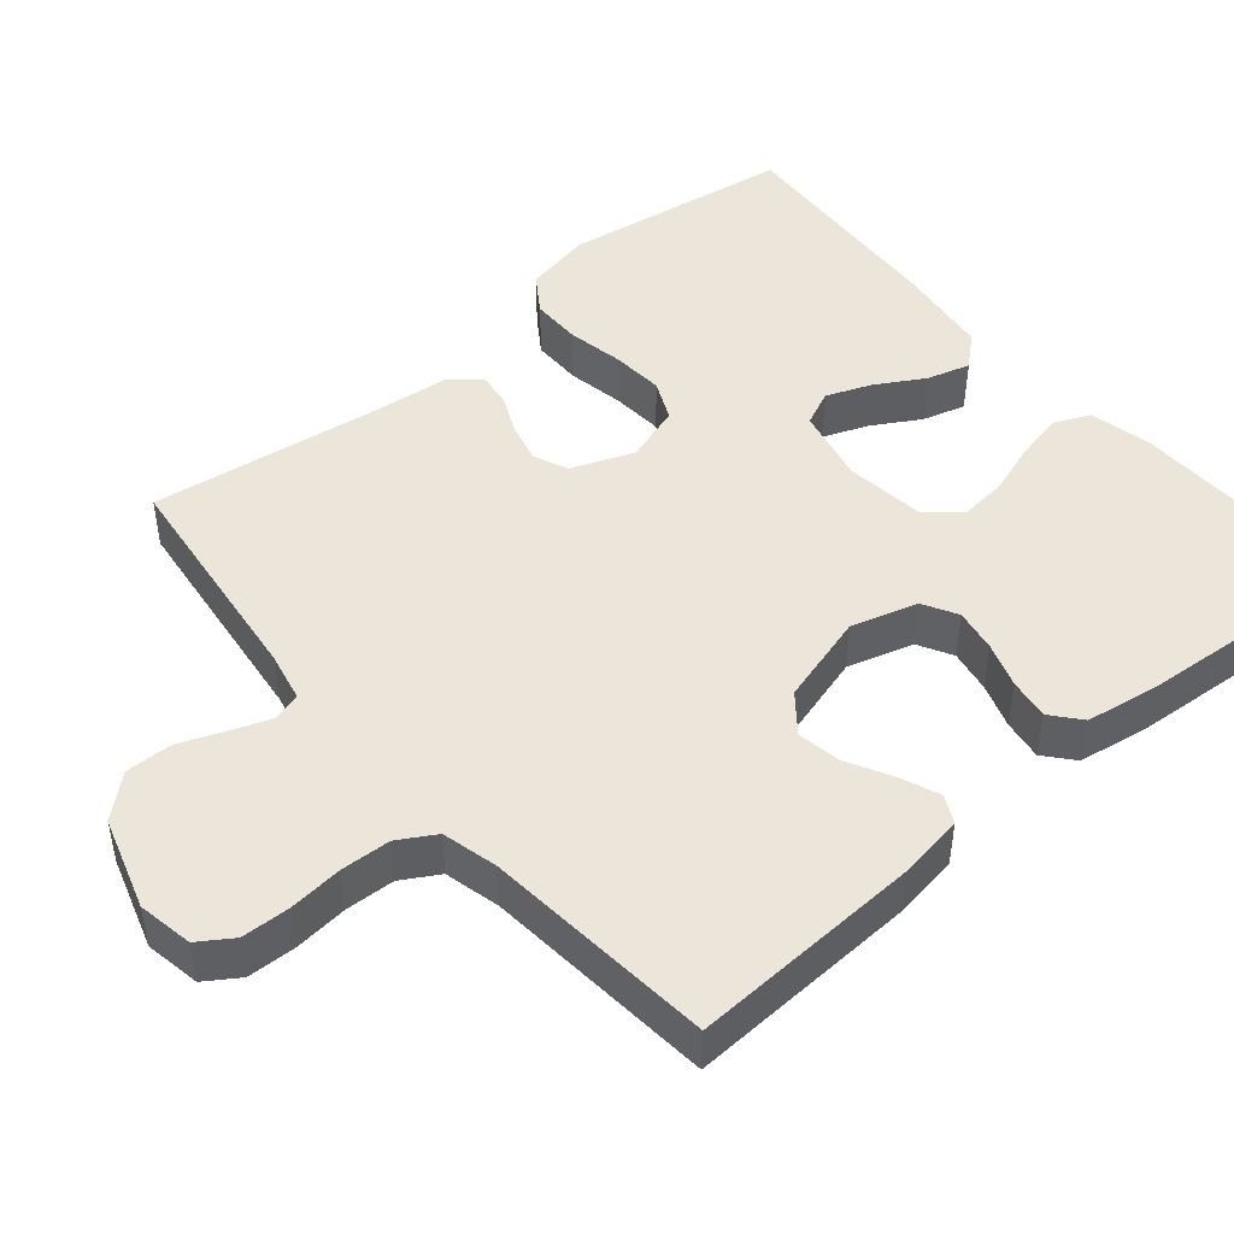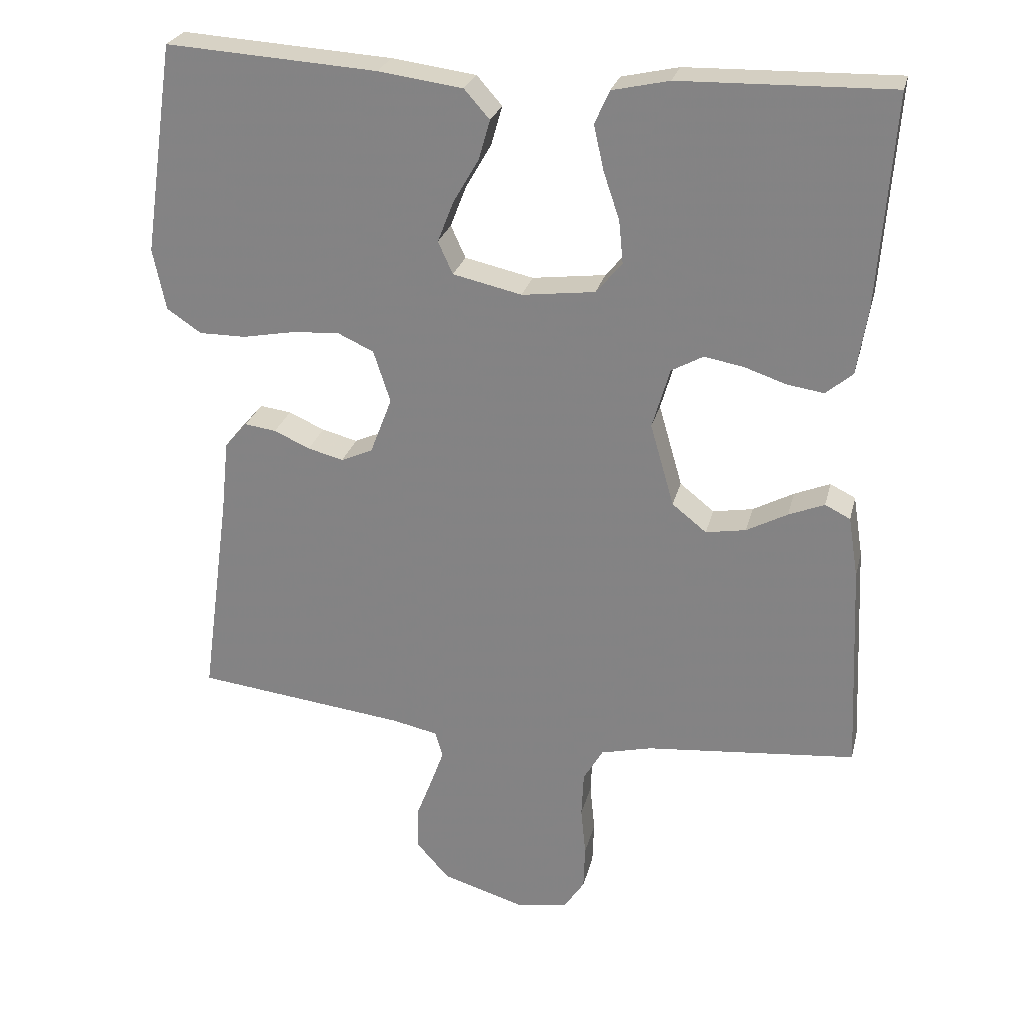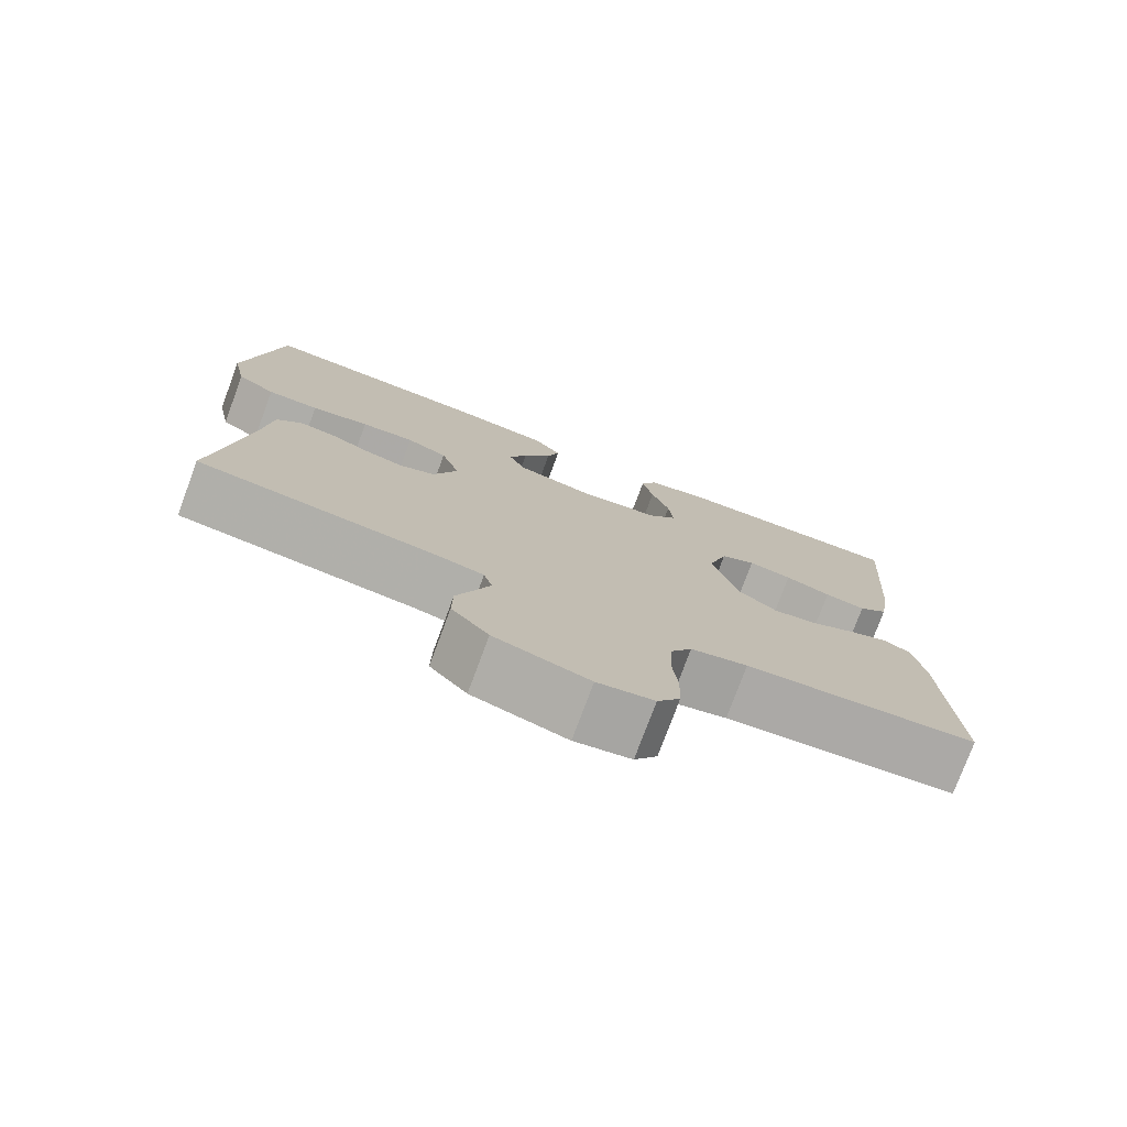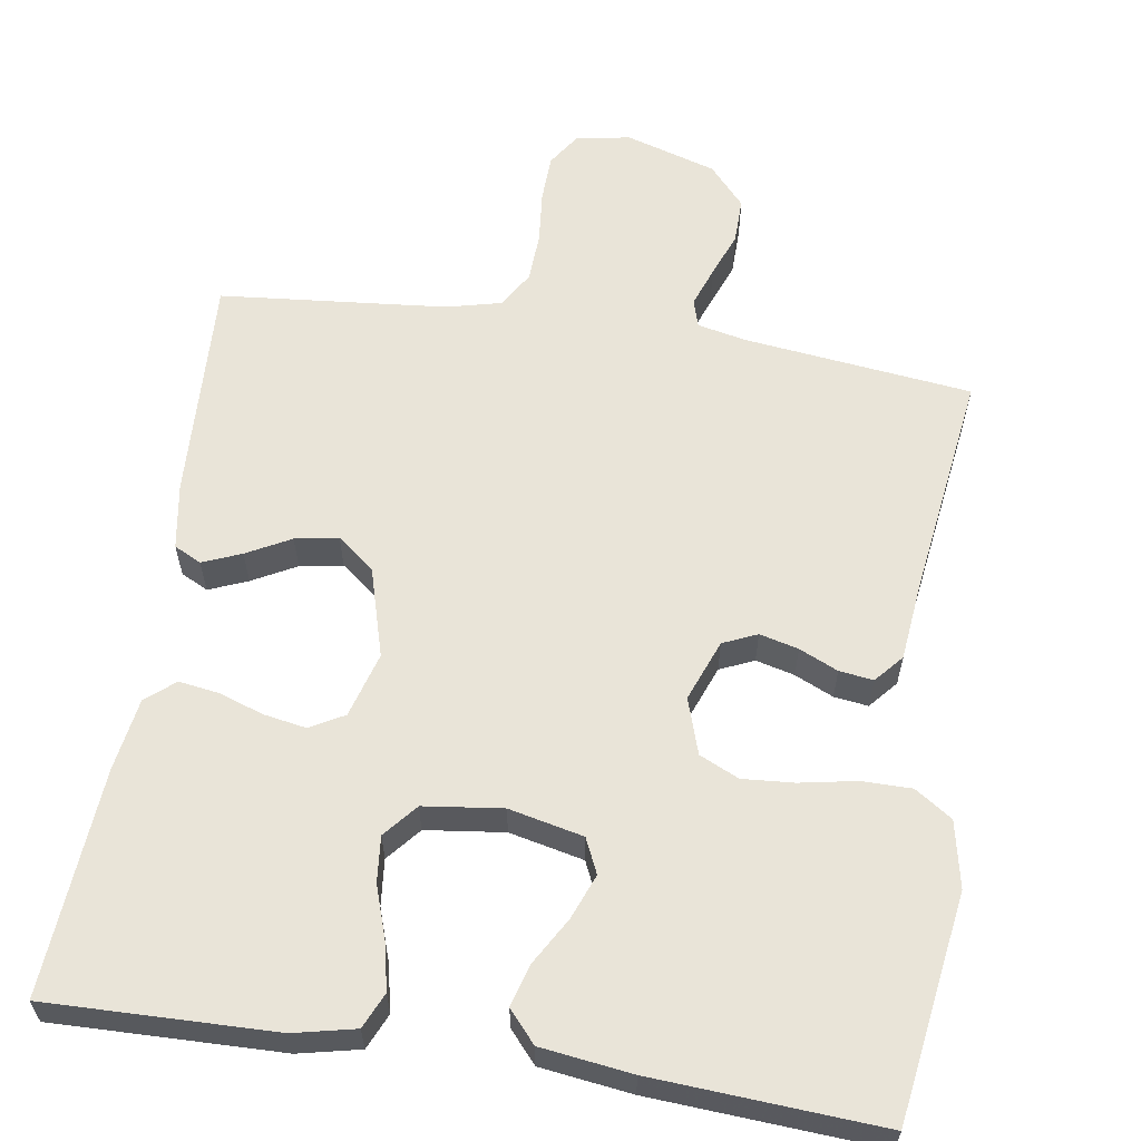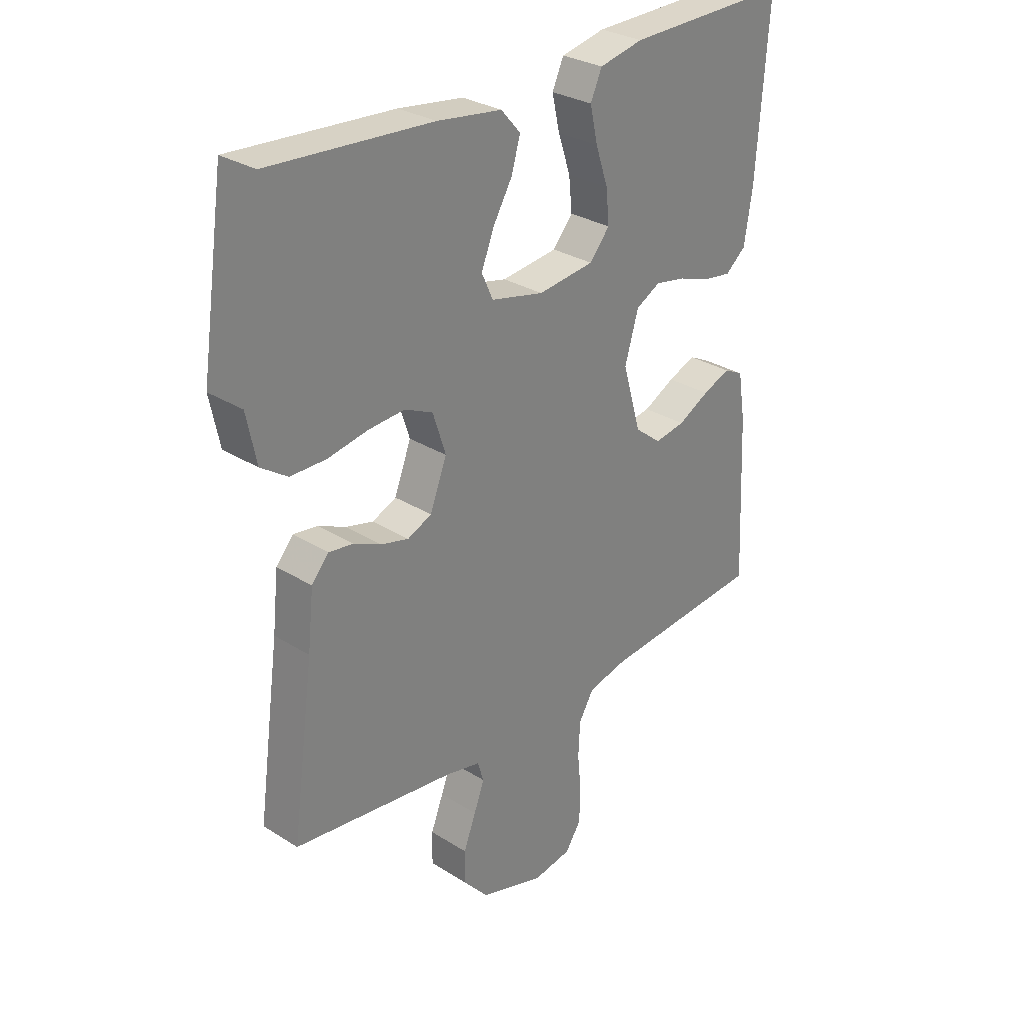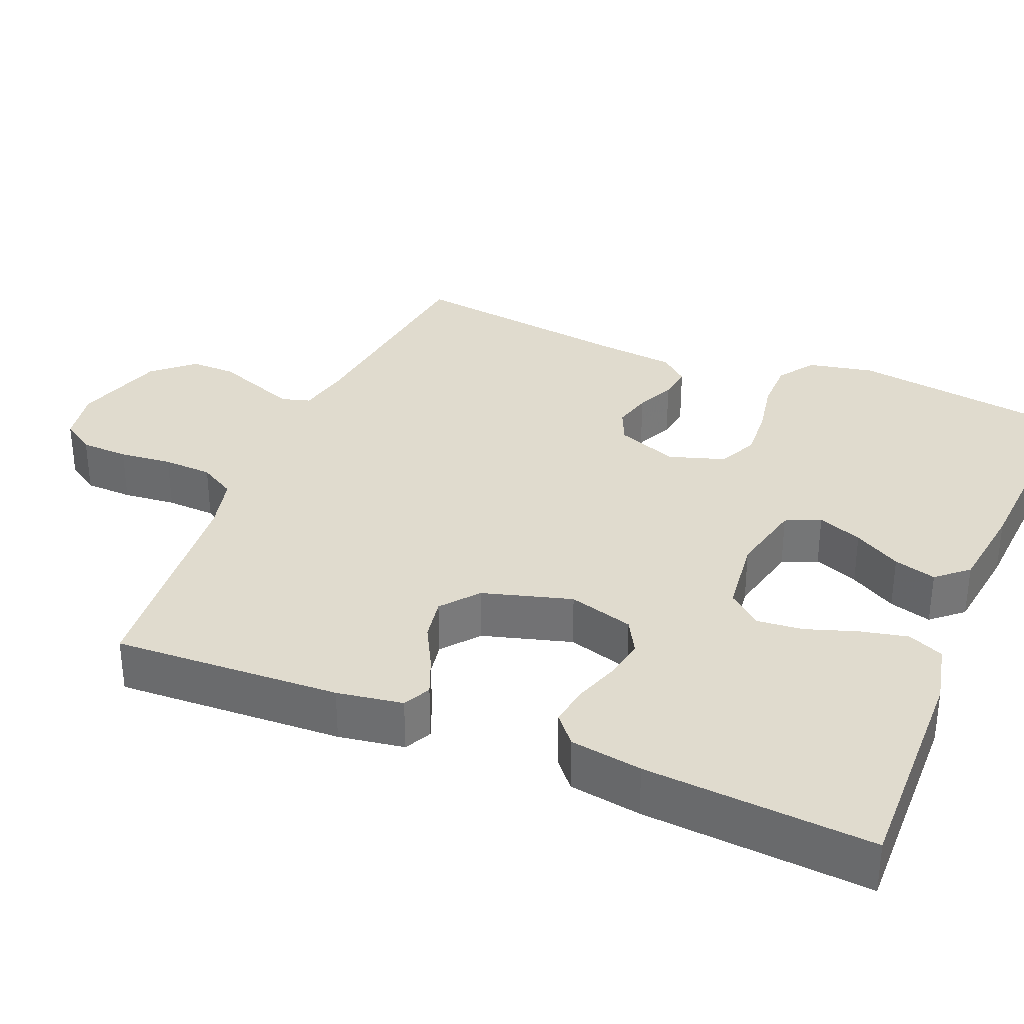
<metadata>
{"format":"obj","ext":"obj","renderer":"f3d","projection":"perspective","resolution":1024,"background":"white","views":[{"elev":46.8,"azim":-130.1,"up":"+Y"},{"elev":26.0,"azim":-166.6,"up":"+Z"},{"elev":-77.1,"azim":159.6,"up":"+Z"},{"elev":60.3,"azim":8.8,"up":"+Y"},{"elev":29.5,"azim":132.9,"up":"+Z"},{"elev":33.5,"azim":-67.4,"up":"+Y"}]}
</metadata>
<code>
v -0.5 0.07 0.5
v -0.2 0.07 0.493
v -0.119 0.07 0.475
v -0.098 0.07 0.428
v -0.112 0.07 0.365
v -0.135 0.07 0.297
v -0.141 0.07 0.236
v -0.104 0.07 0.192
v 0 0.07 0.179
v 0.098 0.07 0.201
v 0.119 0.07 0.247
v 0.096 0.07 0.306
v 0.06 0.07 0.368
v 0.044 0.07 0.424
v 0.08 0.07 0.465
v 0.2 0.07 0.481
v 0.5 0.07 0.5
v 0.544 0.07 0.2
v 0.526 0.07 0.112
v 0.477 0.07 0.079
v 0.411 0.07 0.079
v 0.337 0.07 0.093
v 0.269 0.07 0.098
v 0.217 0.07 0.074
v 0.193 0.07 0
v 0.224 0.07 -0.081
v 0.269 0.07 -0.101
v 0.32 0.07 -0.088
v 0.371 0.07 -0.065
v 0.416 0.07 -0.059
v 0.448 0.07 -0.096
v 0.459 0.07 -0.2
v 0.5 0.07 -0.5
v 0.2 0.07 -0.536
v 0.135 0.07 -0.55
v 0.124 0.07 -0.587
v 0.143 0.07 -0.639
v 0.166 0.07 -0.699
v 0.167 0.07 -0.759
v 0.12 0.07 -0.812
v 0 0.07 -0.849
v -0.072 0.07 -0.836
v -0.101 0.07 -0.792
v -0.103 0.07 -0.729
v -0.096 0.07 -0.659
v -0.099 0.07 -0.594
v -0.127 0.07 -0.546
v -0.2 0.07 -0.528
v -0.5 0.07 -0.5
v -0.486 0.07 -0.2
v -0.472 0.07 -0.113
v -0.436 0.07 -0.095
v -0.385 0.07 -0.116
v -0.327 0.07 -0.147
v -0.27 0.07 -0.157
v -0.221 0.07 -0.118
v -0.187 0.07 0
v -0.212 0.07 0.086
v -0.257 0.07 0.111
v -0.313 0.07 0.101
v -0.372 0.07 0.081
v -0.425 0.07 0.073
v -0.463 0.07 0.105
v -0.478 0.07 0.2
v -0.5 0 0.5
v -0.2 0 0.493
v -0.119 0 0.475
v -0.098 0 0.428
v -0.112 0 0.365
v -0.135 0 0.297
v -0.141 0 0.236
v -0.104 0 0.192
v 0 0 0.179
v 0.098 0 0.201
v 0.119 0 0.247
v 0.096 0 0.306
v 0.06 0 0.368
v 0.044 0 0.424
v 0.08 0 0.465
v 0.2 0 0.481
v 0.5 0 0.5
v 0.544 0 0.2
v 0.526 0 0.112
v 0.477 0 0.079
v 0.411 0 0.079
v 0.337 0 0.093
v 0.269 0 0.098
v 0.217 0 0.074
v 0.193 0 0
v 0.224 0 -0.081
v 0.269 0 -0.101
v 0.32 0 -0.088
v 0.371 0 -0.065
v 0.416 0 -0.059
v 0.448 0 -0.096
v 0.459 0 -0.2
v 0.5 0 -0.5
v 0.2 0 -0.536
v 0.135 0 -0.55
v 0.124 0 -0.587
v 0.143 0 -0.639
v 0.166 0 -0.699
v 0.167 0 -0.759
v 0.12 0 -0.812
v 0 0 -0.849
v -0.072 0 -0.836
v -0.101 0 -0.792
v -0.103 0 -0.729
v -0.096 0 -0.659
v -0.099 0 -0.594
v -0.127 0 -0.546
v -0.2 0 -0.528
v -0.5 0 -0.5
v -0.486 0 -0.2
v -0.472 0 -0.113
v -0.436 0 -0.095
v -0.385 0 -0.116
v -0.327 0 -0.147
v -0.27 0 -0.157
v -0.221 0 -0.118
v -0.187 0 0
v -0.212 0 0.086
v -0.257 0 0.111
v -0.313 0 0.101
v -0.372 0 0.081
v -0.425 0 0.073
v -0.463 0 0.105
v -0.478 0 0.2
f 4 5 6
f 3 4 6
f 2 3 6
f 1 2 6
f 64 1 6
f 63 64 6
f 62 63 6
f 61 62 6
f 60 61 6
f 59 60 6 7
f 58 59 7 8
f 57 58 8 9
f 56 57 9 10
f 52 53 54
f 51 52 54
f 50 51 54
f 49 50 54
f 48 49 54
f 47 48 54 55
f 46 47 55 56
f 43 44 45
f 42 43 45
f 41 42 45
f 40 41 45
f 39 40 45
f 38 39 45
f 37 38 45
f 36 37 45 46
f 46 56 10
f 36 46 10
f 35 36 10
f 32 33 34
f 32 34 35
f 31 32 35
f 30 31 35
f 29 30 35
f 28 29 35
f 20 21 22
f 19 20 22
f 18 19 22
f 17 18 22
f 16 17 22
f 15 16 22
f 14 15 22
f 13 14 22
f 12 13 22
f 11 12 22 23
f 10 11 23 24
f 27 28 35
f 26 27 35
f 25 26 35 10
f 10 24 25
f 70 69 68
f 70 68 67
f 70 67 66
f 70 66 65
f 70 65 128
f 70 128 127
f 70 127 126
f 70 126 125
f 70 125 124
f 71 70 124 123
f 72 71 123 122
f 73 72 122 121
f 74 73 121 120
f 118 117 116
f 118 116 115
f 118 115 114
f 118 114 113
f 118 113 112
f 119 118 112 111
f 120 119 111 110
f 109 108 107
f 109 107 106
f 109 106 105
f 109 105 104
f 109 104 103
f 109 103 102
f 109 102 101
f 110 109 101 100
f 74 120 110
f 74 110 100
f 74 100 99
f 98 97 96
f 99 98 96
f 99 96 95
f 99 95 94
f 99 94 93
f 99 93 92
f 86 85 84
f 86 84 83
f 86 83 82
f 86 82 81
f 86 81 80
f 86 80 79
f 86 79 78
f 86 78 77
f 86 77 76
f 87 86 76 75
f 88 87 75 74
f 99 92 91
f 99 91 90
f 74 99 90 89
f 89 88 74
f 1 65 66 2
f 2 66 67 3
f 3 67 68 4
f 4 68 69 5
f 5 69 70 6
f 6 70 71 7
f 7 71 72 8
f 8 72 73 9
f 9 73 74 10
f 10 74 75 11
f 11 75 76 12
f 12 76 77 13
f 13 77 78 14
f 14 78 79 15
f 15 79 80 16
f 16 80 81 17
f 17 81 82 18
f 18 82 83 19
f 19 83 84 20
f 20 84 85 21
f 21 85 86 22
f 22 86 87 23
f 23 87 88 24
f 24 88 89 25
f 25 89 90 26
f 26 90 91 27
f 27 91 92 28
f 28 92 93 29
f 29 93 94 30
f 30 94 95 31
f 31 95 96 32
f 32 96 97 33
f 33 97 98 34
f 34 98 99 35
f 35 99 100 36
f 36 100 101 37
f 37 101 102 38
f 38 102 103 39
f 39 103 104 40
f 40 104 105 41
f 41 105 106 42
f 42 106 107 43
f 43 107 108 44
f 44 108 109 45
f 45 109 110 46
f 46 110 111 47
f 47 111 112 48
f 48 112 113 49
f 49 113 114 50
f 50 114 115 51
f 51 115 116 52
f 52 116 117 53
f 53 117 118 54
f 54 118 119 55
f 55 119 120 56
f 56 120 121 57
f 57 121 122 58
f 58 122 123 59
f 59 123 124 60
f 60 124 125 61
f 61 125 126 62
f 62 126 127 63
f 63 127 128 64
f 64 128 65 1

</code>
